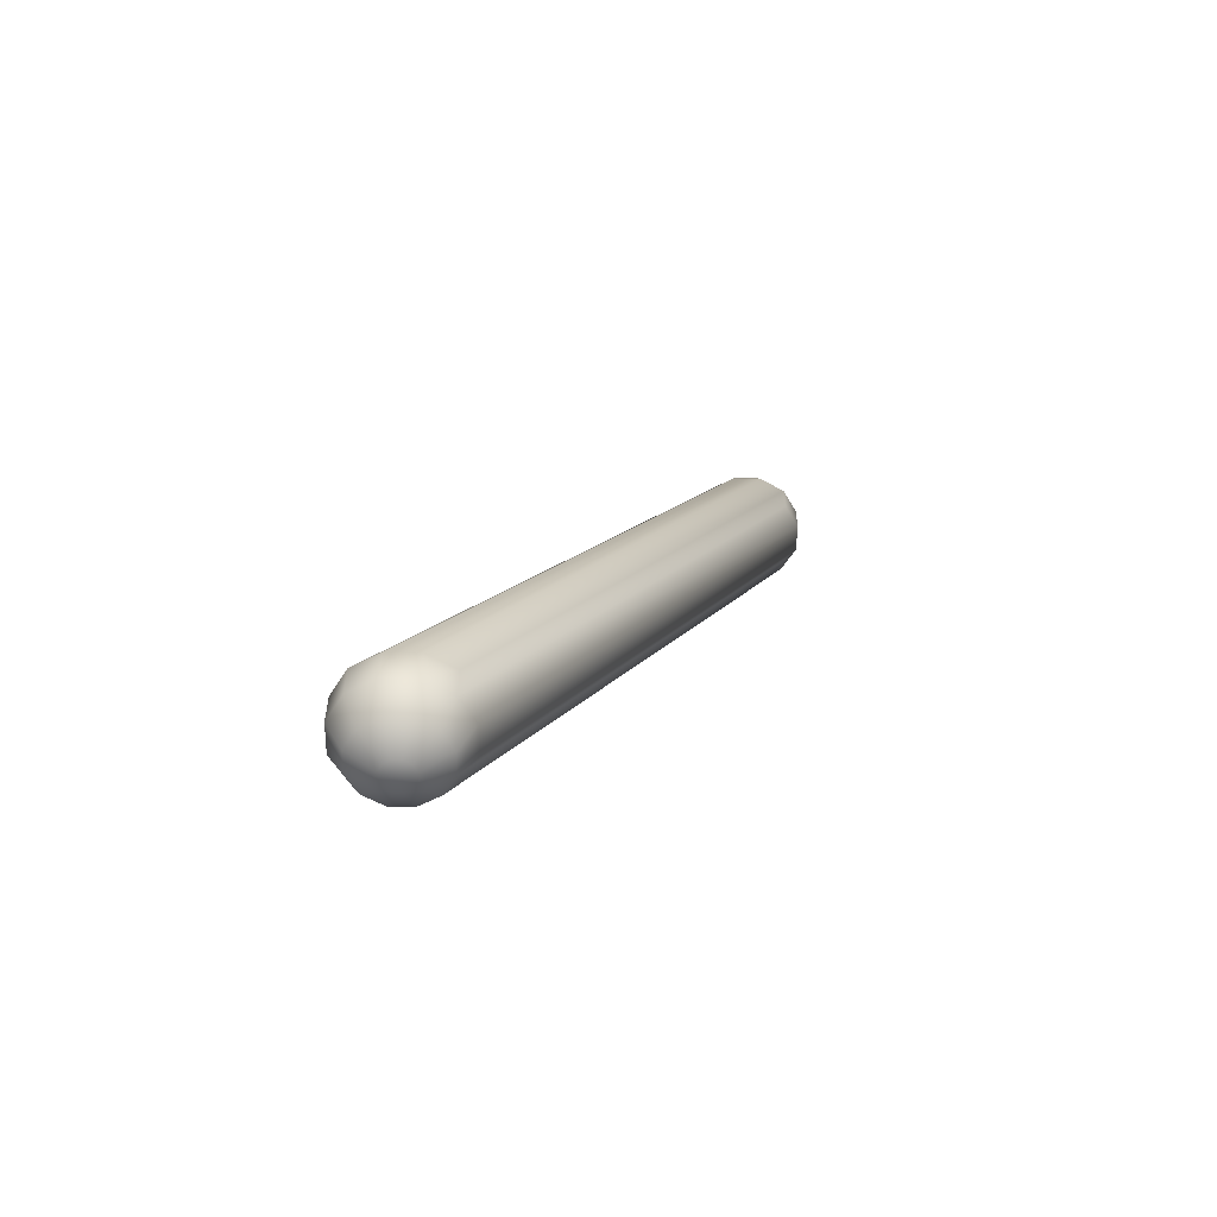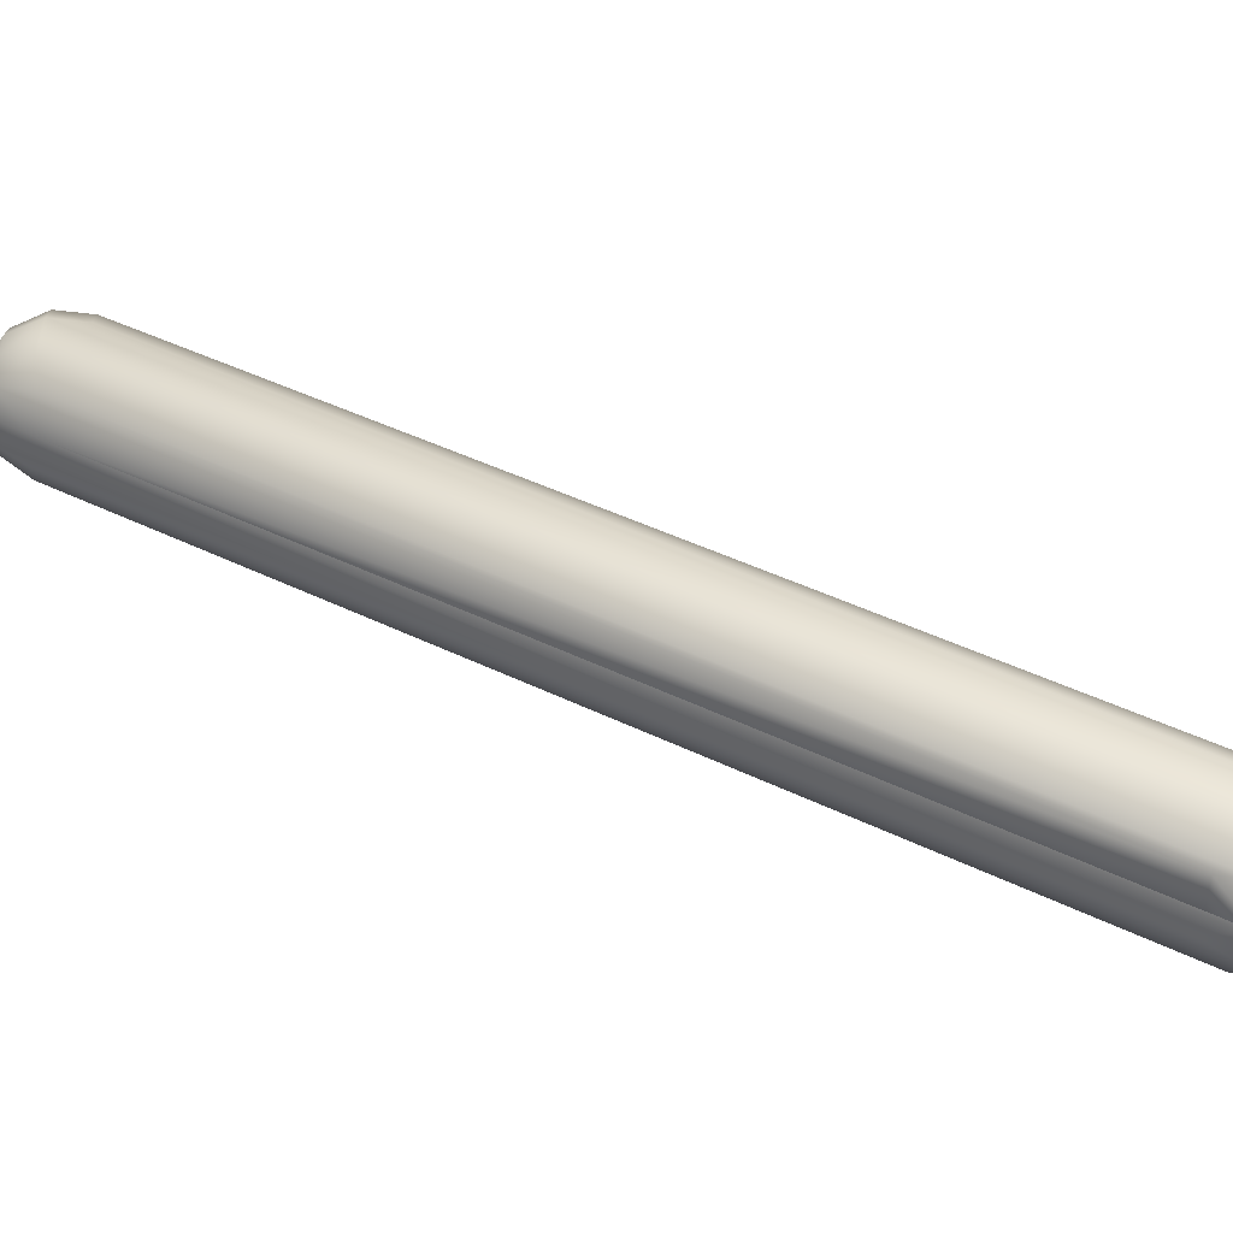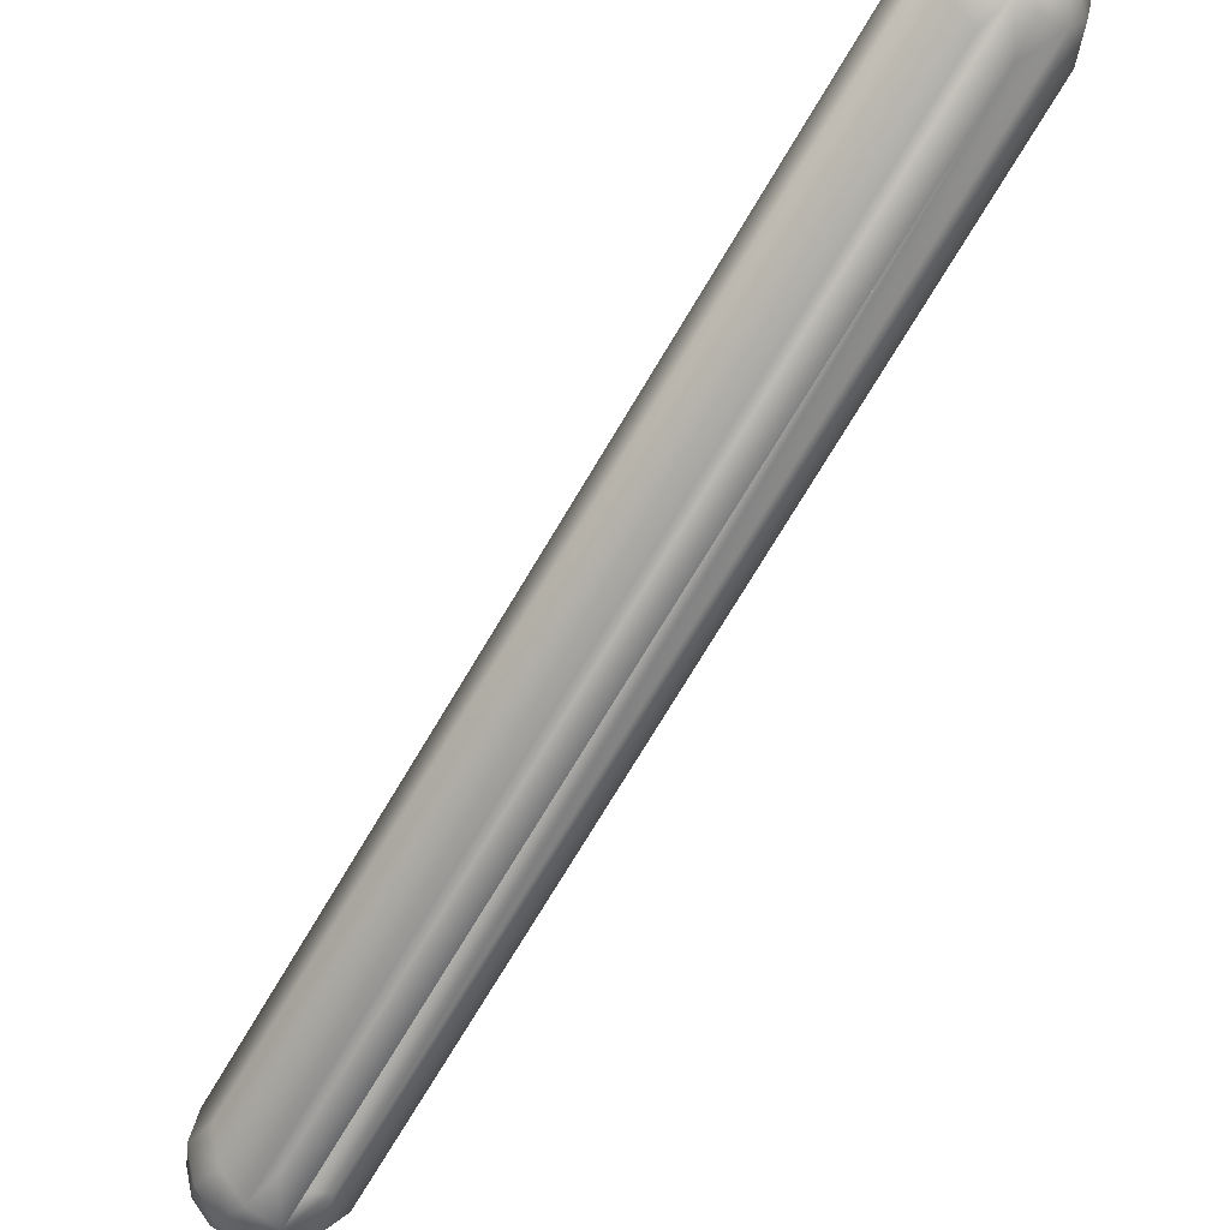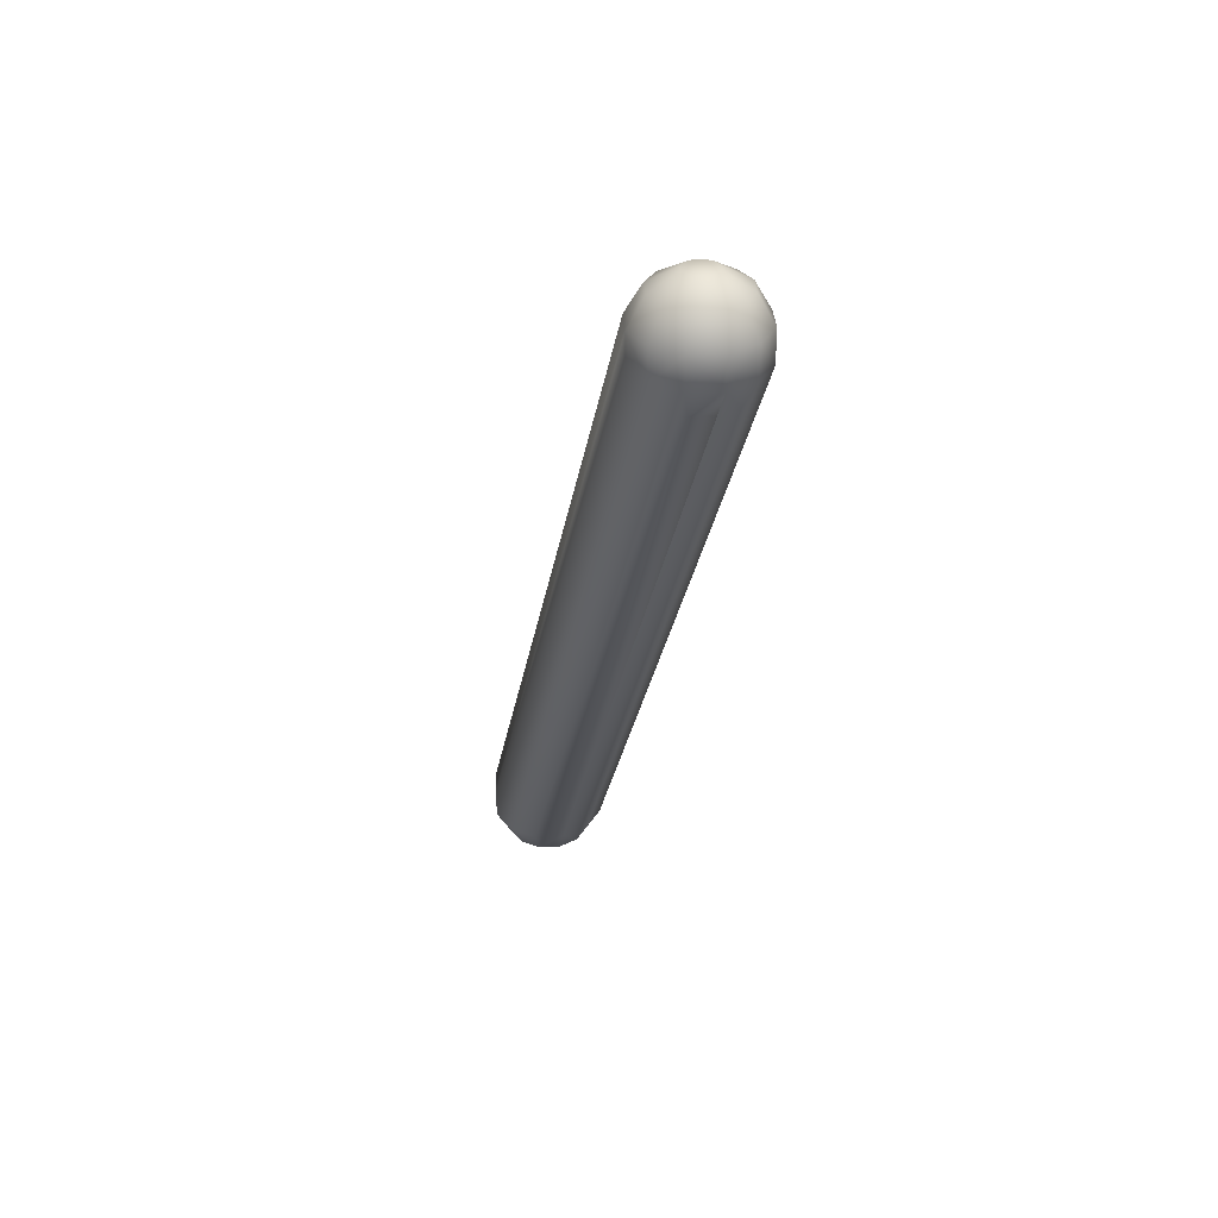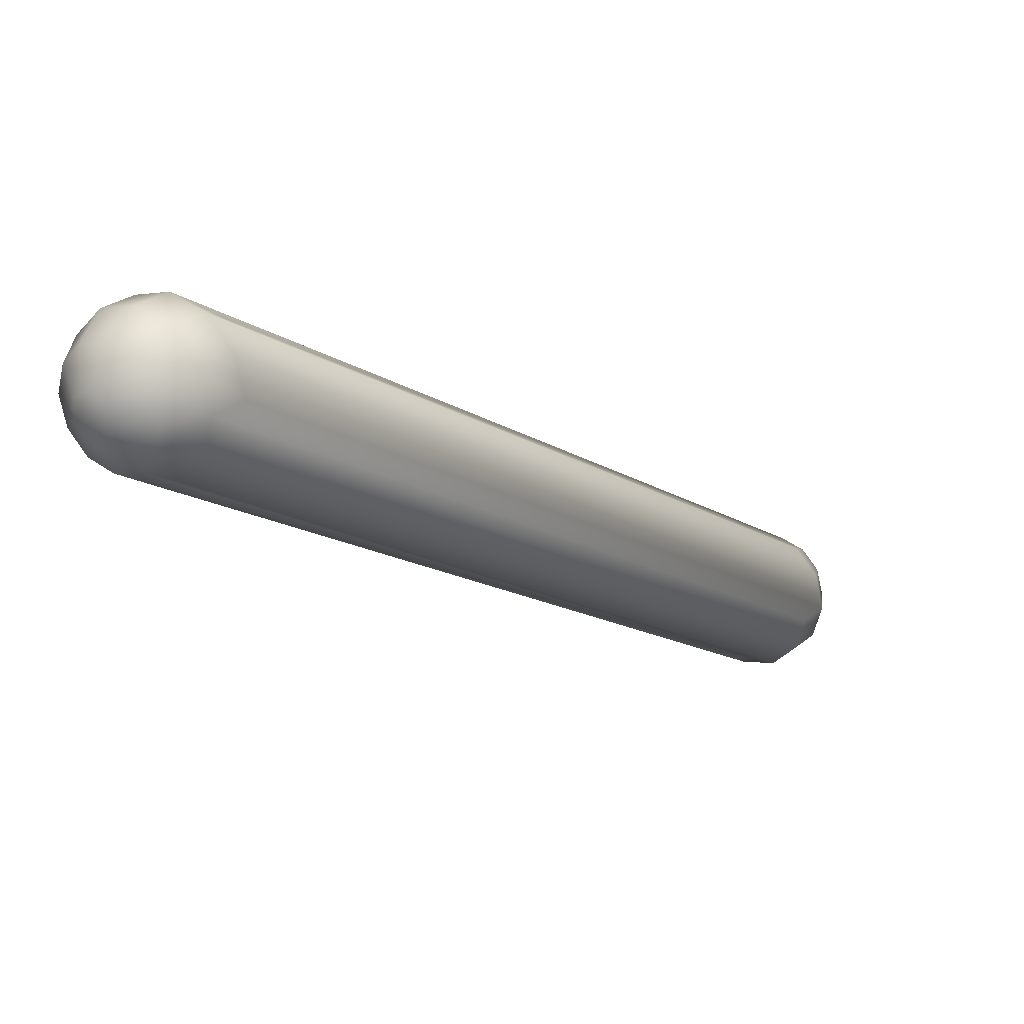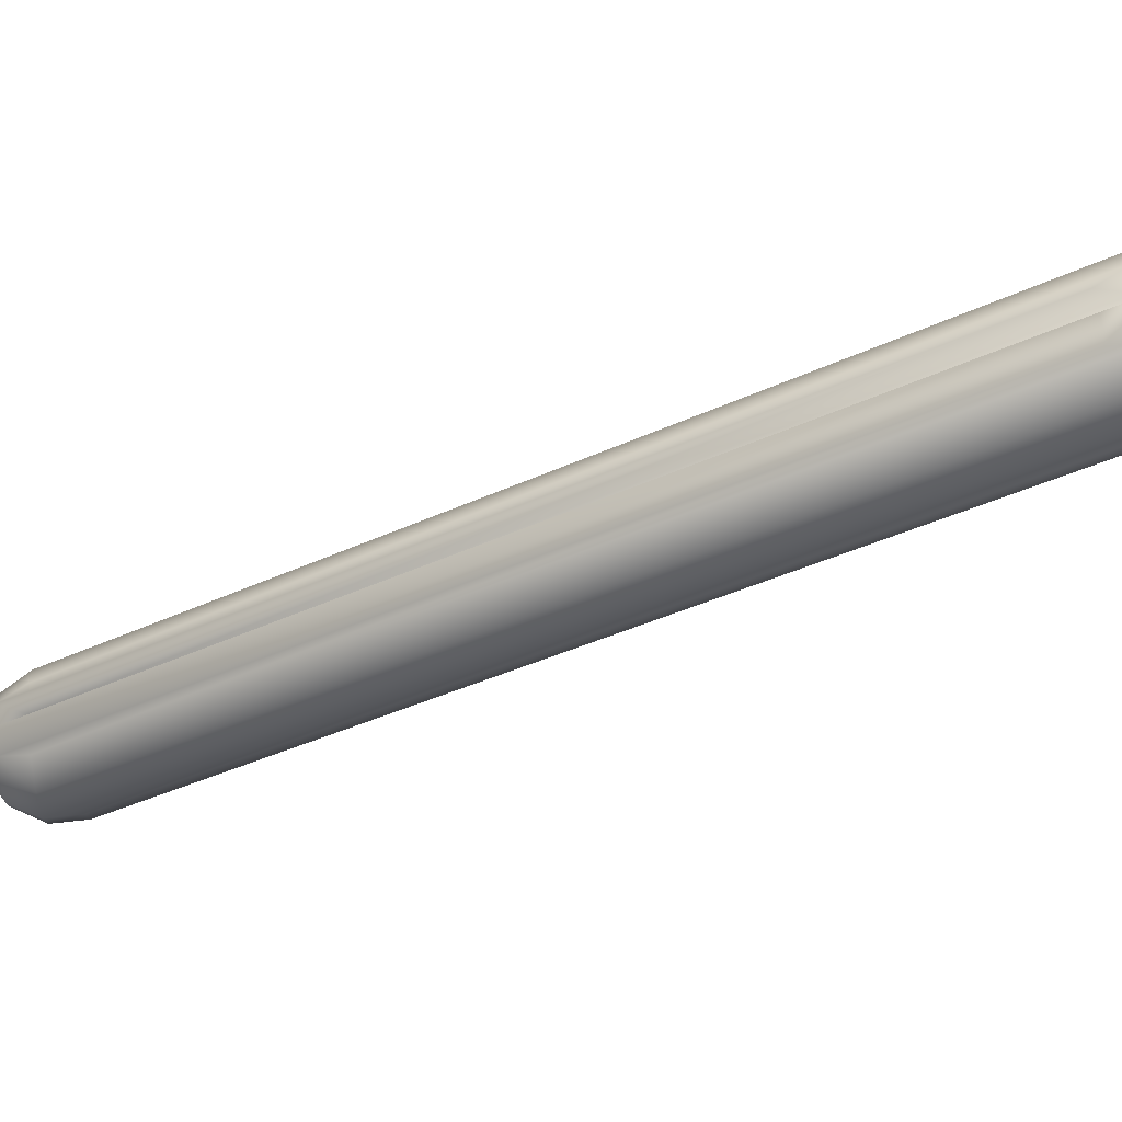
<metadata>
{"format":"obj","ext":"obj","renderer":"f3d","projection":"perspective","resolution":1024,"background":"white","views":[{"elev":-55.1,"azim":44.0,"up":"+Y"},{"elev":-59.5,"azim":83.2,"up":"+Z"},{"elev":-39.0,"azim":-36.5,"up":"+Z"},{"elev":33.3,"azim":162.0,"up":"+Y"},{"elev":23.6,"azim":35.5,"up":"+Z"},{"elev":62.3,"azim":-96.3,"up":"+Z"}]}
</metadata>
<code>
g edge_03_Mesh
v -0.2008 -1.938 7.116
v -0.1159 1.062 5.469
v -0.2008 1.062 5.384
v 0.08485 -2.17 6.853
v 0.03106 -2.232 6.946
v -1e-06 -2.17 6.83
v 0.1159 1.062 5.067
v 0.08485 1.17 5.121
v 0.2008 1.062 5.152
v -0.08485 1.17 5.415
v -0.03106 1.232 5.322
v -0.147 1.17 5.353
v 0.08485 1.17 5.415
v 0.08485 -1.83 7.147
v 0.1159 1.062 5.469
v -0.1159 -2.062 7.201
v -0.1159 -1.938 7.201
v 0.147 -2.17 6.915
v 0.05379 -2.232 6.969
v -0.2008 1.062 5.152
v -0.2008 0.9379 5.152
v -0.2318 1.062 5.268
v 0.1159 -2.062 6.799
v 0.2008 -2.062 6.884
v -0.1159 -2.062 6.799
v -0.08485 0.8303 5.121
v -0.08485 -2.17 6.853
v -0.2318 0.9379 5.268
v -0.2318 -2.062 7
v -0.147 1.17 5.183
v -0.08485 1.17 5.121
v 0.147 1.17 5.353
v 0.03106 1.232 5.322
v 0.147 -2.17 7.085
v 0.06212 -2.232 7
v 0.1697 -2.17 7
v 0.2318 -2.062 7
v 0.2008 -2.062 7.116
v -0.1697 1.17 5.268
v -0.06212 1.232 5.268
v -0.0538 1.232 5.237
v -0.2008 -2.062 6.884
v -0.1159 0.9379 5.067
v -0.06212 -2.232 7
v 0.05379 -2.232 7.031
v -0.0538 -2.232 7.031
v 0.1159 -1.938 7.201
v 0.2008 1.062 5.384
v 0.08485 -2.17 7.147
v 0.08485 0.8303 5.121
v 0.1159 0.9379 5.067
v -0 0.9379 5.036
v -0.03106 1.232 5.214
v -0.1159 1.062 5.067
v 0.1159 -2.062 7.201
v -1e-06 -2.062 7.232
v -0.1697 -2.17 7
v -0.147 -2.17 7.085
v -1e-06 -1.938 7.232
v -0.03106 -2.232 7.054
v -0.0538 1.232 5.299
v -0 1.232 5.33
v -0 1.17 5.438
v -1e-06 -2.17 7.17
v -0.08485 -2.17 7.147
v -1e-06 -2.062 6.768
v 0.03106 -2.232 7.054
v 0.2318 -1.938 7
v -0 1.062 5.036
v 0.147 1.17 5.183
v 0.2318 1.062 5.268
v -0 1.17 5.098
v -0.2318 -1.938 7
v -0.08485 -1.83 7.147
v -0.147 -2.17 6.915
v -0 0.8303 5.098
v 0.2318 0.9379 5.268
v -1e-06 -1.83 7.17
v 0.2008 0.9379 5.152
v -1e-06 -2.232 6.938
v 0.2008 -1.938 7.116
v 0.03106 1.232 5.214
v -0 1.062 5.5
v -0.03106 -2.232 6.946
v -0.2008 -2.062 7.116
v 0.1697 1.17 5.268
v 0.06212 1.232 5.268
v -1e-06 -2.232 7.062
v -0 1.232 5.206
v 0.05379 1.232 5.237
v 0.05379 1.232 5.299
v -0.0538 -2.232 6.969
f 1 2 3
f 4 5 6
f 7 8 9
f 10 11 12
f 13 14 15
f 1 16 17
f 18 19 5
f 20 21 22
f 23 24 4
f 25 26 27
f 28 21 29
f 20 30 31
f 13 32 33
f 34 35 36
f 37 38 34
f 17 2 1
f 39 40 30
f 30 40 41
f 25 42 43
f 44 45 46
f 15 14 47
f 18 5 4
f 4 24 18
f 15 48 13
f 34 38 49
f 23 50 51
f 18 24 37
f 51 50 52
f 31 30 53
f 43 54 52
f 22 21 28
f 25 27 42
f 55 56 49
f 29 57 58
f 17 16 59
f 46 45 60
f 40 12 61
f 33 62 63
f 60 64 65
f 6 66 4
f 34 49 67
f 37 36 18
f 47 48 15
f 37 68 38
f 69 7 52
f 70 71 9
f 30 22 39
f 53 72 31
f 54 21 20
f 31 54 20
f 1 3 73
f 59 74 17
f 75 57 29
f 42 27 75
f 52 76 66
f 29 42 75
f 77 71 37
f 37 71 68
f 47 56 55
f 59 56 47
f 59 78 74
f 20 22 30
f 9 71 79
f 79 71 77
f 52 66 26
f 34 45 35
f 23 79 24
f 6 5 80
f 34 36 37
f 36 35 18
f 68 71 81
f 81 48 47
f 37 79 77
f 24 79 37
f 69 54 31
f 52 54 69
f 61 82 40
f 53 30 41
f 43 21 54
f 22 12 39
f 13 83 14
f 63 11 10
f 44 46 58
f 27 84 75
f 65 85 58
f 59 16 56
f 42 21 43
f 29 21 42
f 47 38 81
f 85 16 1
f 78 83 63
f 47 14 59
f 73 85 1
f 56 64 49
f 13 48 32
f 86 70 87
f 81 71 48
f 87 32 86
f 51 7 79
f 79 7 9
f 6 84 27
f 80 84 6
f 43 26 25
f 52 26 43
f 27 66 6
f 26 66 27
f 80 45 84
f 60 88 64
f 55 38 47
f 49 38 55
f 48 71 32
f 38 68 81
f 28 73 22
f 29 73 28
f 89 82 72
f 39 12 40
f 3 12 22
f 73 3 22
f 33 63 13
f 74 2 17
f 11 82 61
f 63 83 13
f 65 64 56
f 58 60 65
f 44 57 75
f 58 57 44
f 29 85 73
f 58 85 29
f 5 45 80
f 49 64 67
f 69 8 7
f 70 90 87
f 32 91 33
f 87 91 32
f 51 79 23
f 52 7 51
f 75 92 44
f 84 92 75
f 4 50 23
f 66 50 4
f 67 45 34
f 64 88 67
f 41 82 53
f 12 11 61
f 10 12 3
f 90 82 87
f 87 82 91
f 63 62 11
f 10 2 74
f 3 2 10
f 10 78 63
f 74 78 10
f 59 83 78
f 14 83 59
f 35 19 18
f 58 46 60
f 65 16 85
f 56 16 65
f 35 45 19
f 19 45 5
f 31 72 69
f 72 82 8
f 89 72 53
f 72 8 69
f 40 82 41
f 33 82 62
f 86 71 70
f 32 71 86
f 50 76 52
f 66 76 50
f 88 45 67
f 60 45 88
f 92 45 44
f 84 45 92
f 91 82 33
f 62 82 11
f 53 82 89
f 9 8 70
f 70 82 90
f 8 82 70

</code>
